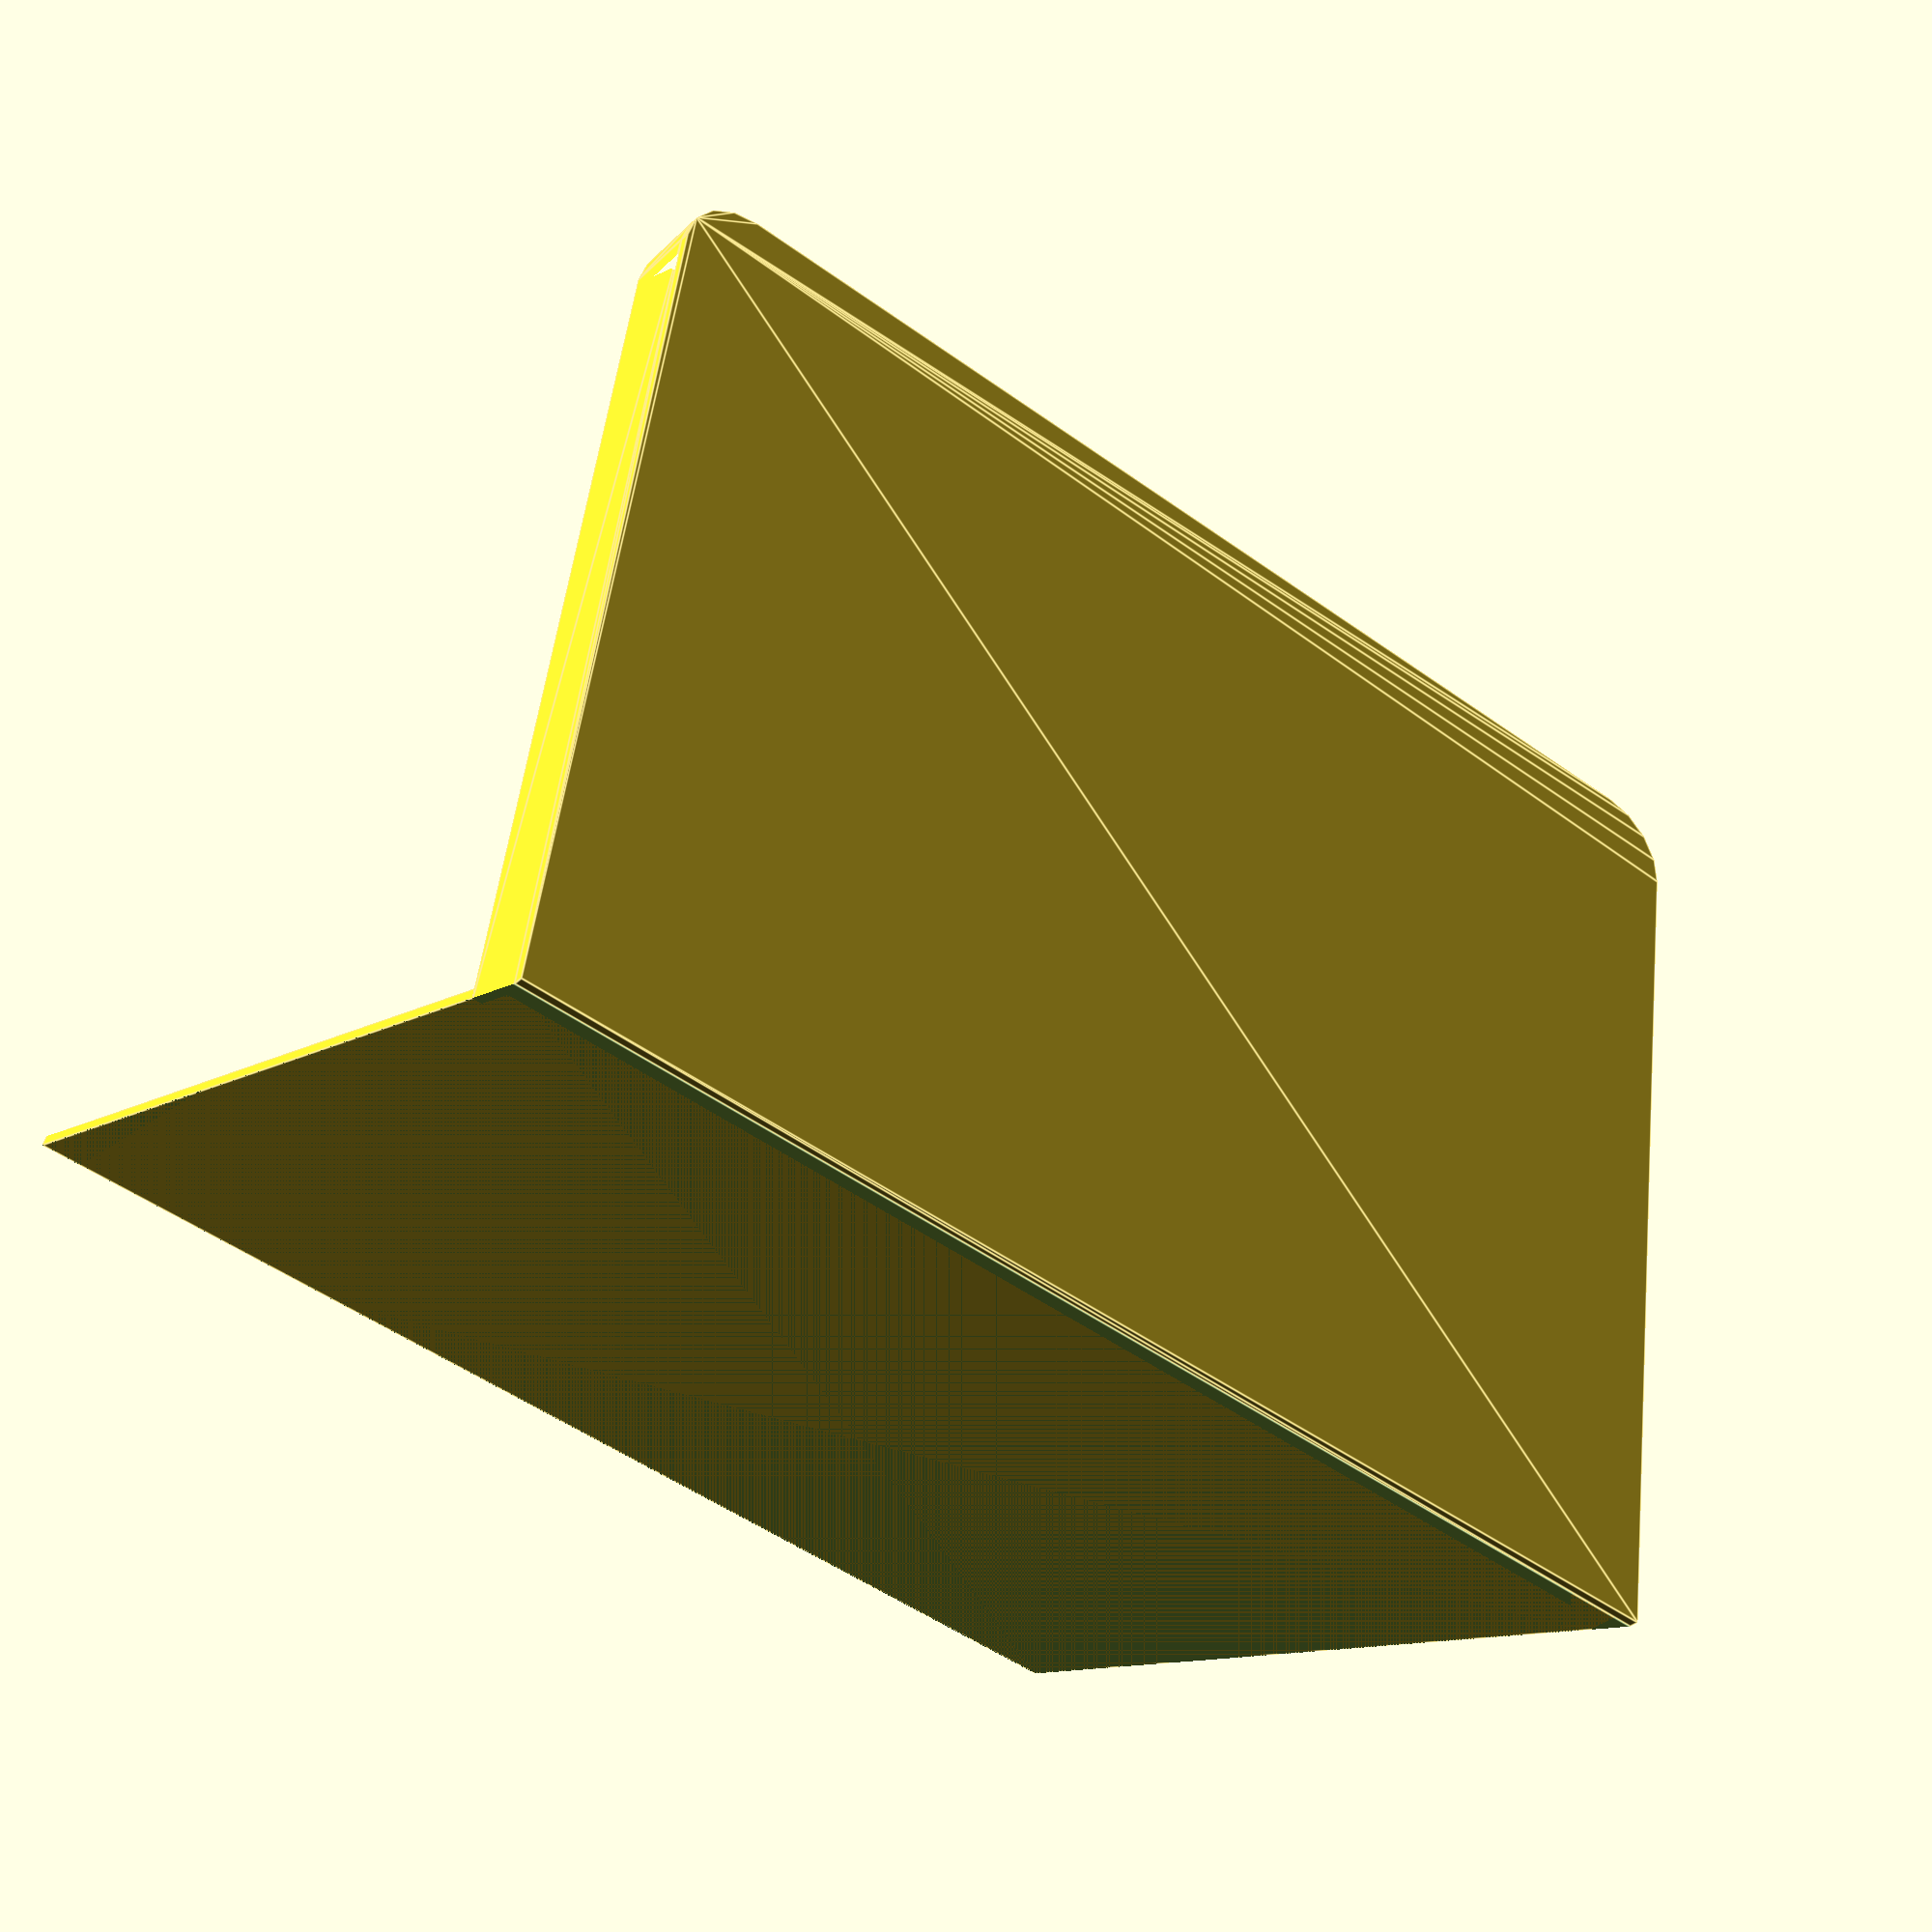
<openscad>
thickness = 0.7;

mag_centers = [[-16, -16], [-16, 16],
               [16, -16], [16, 16]];

module high_mag(pos){
    // The magnet, only very high
    radius = 6;
    height = 100;
    translate(pos){
        cylinder(h=height, r=radius);
    }
}

module hollow(pos, radius, height) {
    // Hollow cylinder
    translate(pos){
        difference() {
            cylinder(h=height, r=radius+thickness);
            translate([0,0,-1]){
                cylinder(h=height+2, r=radius);
            }
        }
    }
}
module mag_holder(pos){
    // Holder of one magnet
    hollow(pos, 6, 3);
}

module mag_holders(){
    // All magnet holders
    for (pos = mag_centers){
        mag_holder(pos);
    }
}

module coil_holder(pos=[0,0,0]){
    // Holder of the charging-coil
    difference(){
        hollow(pos, 25, 5);
        // Remove intersection with the mag-holders
        for(pos = mag_centers){
            mag_holder(pos);
            high_mag([pos[0], pos[1], -1]);
        }
    }
}

module front_outline(){
    // Outline for the whole front
    difference(){
        hull(){
            translate([-40, -25, -thickness]) cylinder(r=5, h=thickness);
            translate([40, -25, -thickness]) cylinder(r=5, h=thickness);
            translate([-45, 0, -thickness]){
                cube(size=[90, 40, thickness]);
            }
        }
        hull(){
            translate([-40+thickness, -25+thickness, -1]) cylinder(r=5, h=2);
            translate([40-thickness, -25+thickness, -1]) cylinder(r=5, h=2);
            translate([-45+thickness, -thickness, -1]){
                cube(size=[90-2*thickness, 40, 2]);
            }
        }
    }
}

module front_plate(){
    // The front-plate
    hull(){
        front_outline();
    }
    translate([0,0,5]){
        resize([0, 0, 5]) front_outline();
    }
}
module front(){
    // The whole front-piece
    union(){
        coil_holder();
        mag_holders();
        front_plate();
    }
}

module rotated_front(){
    difference() {
    rotate([-110]){
        translate([0, -40]){
            front();
        }
    }
    rotate([180, 0, 180]){
        translate([-50, 0]){
            cube([100, 100, 10]);
        }
    }
    }
}

module base(){
    // The base
    translate([-45, 0, 0]){
        cube([90, 70, thickness]);
    }
}

module main(){
    difference(){
        union(){
            base();
            rotated_front();
        }
    }
}

main();
//front();
//rotated_front();

</openscad>
<views>
elev=113.9 azim=324.8 roll=341.5 proj=p view=edges
</views>
